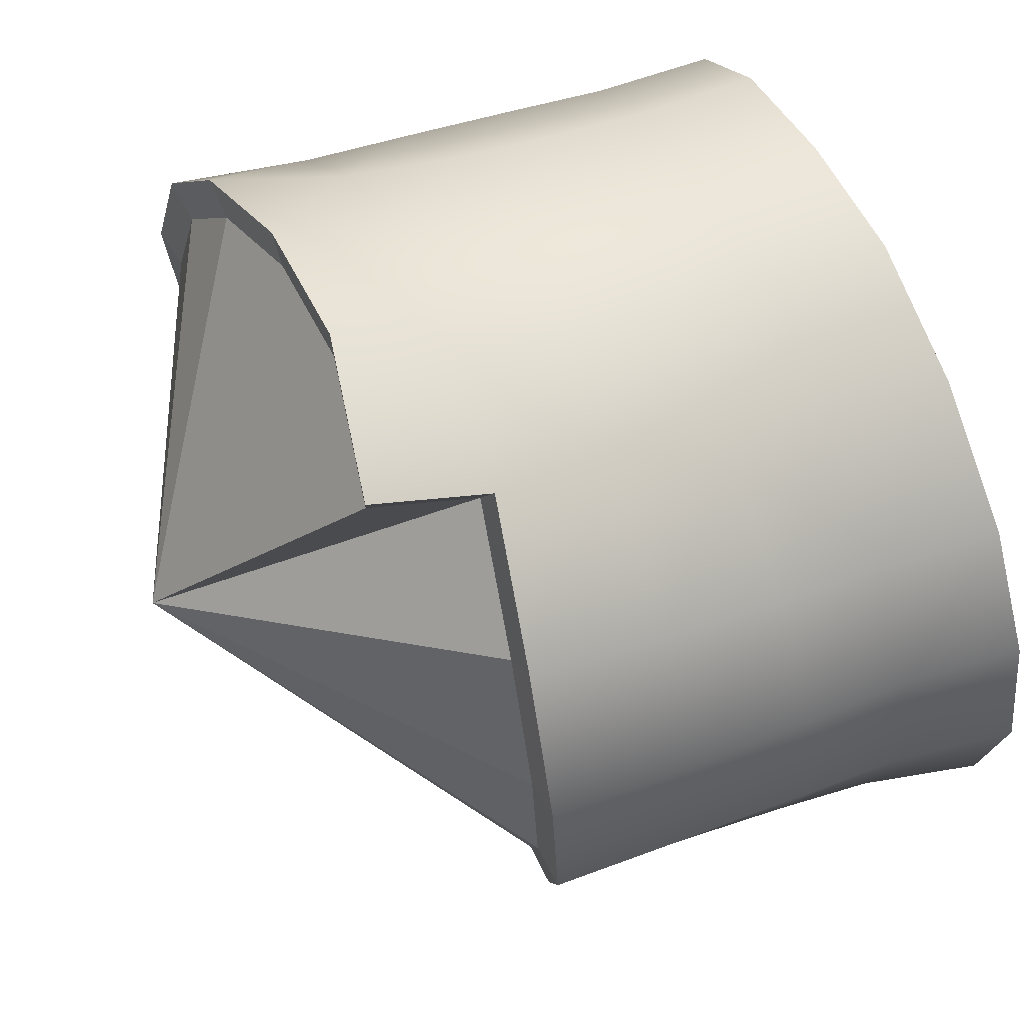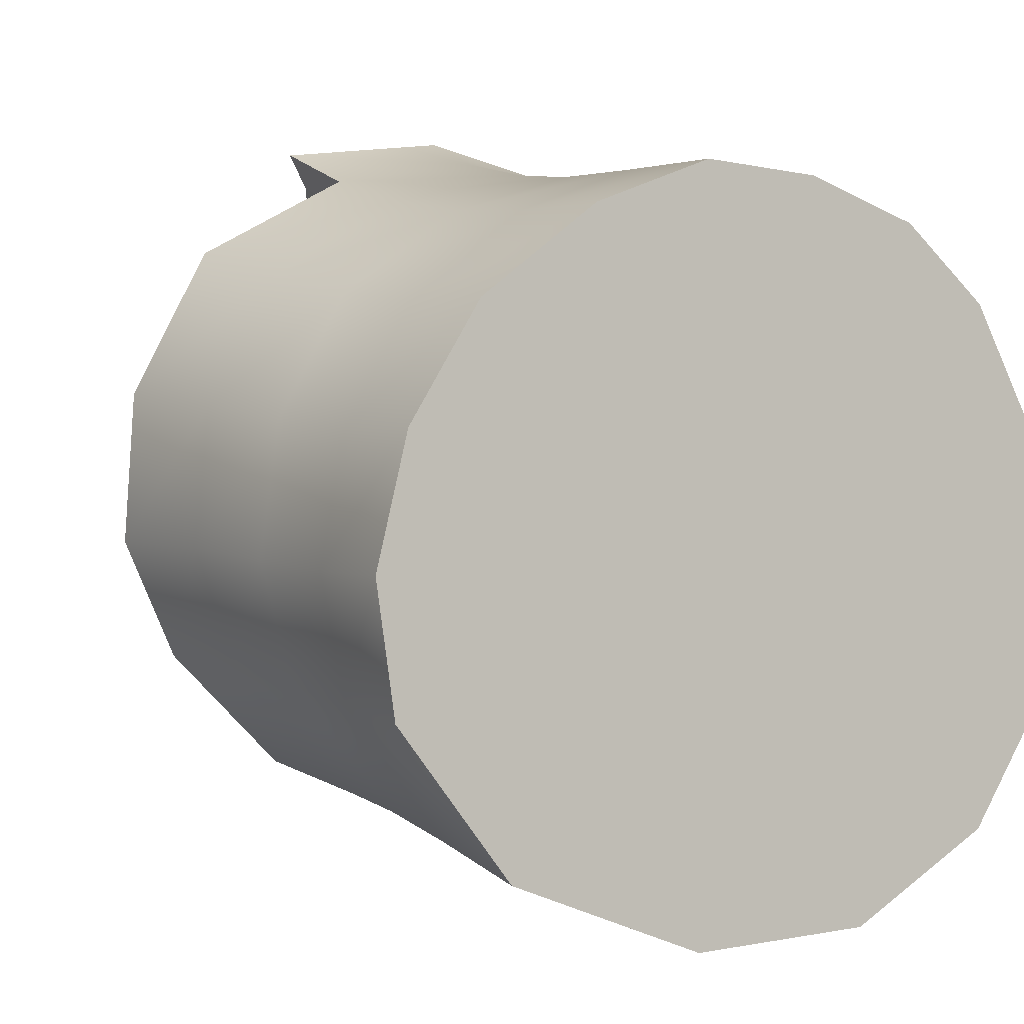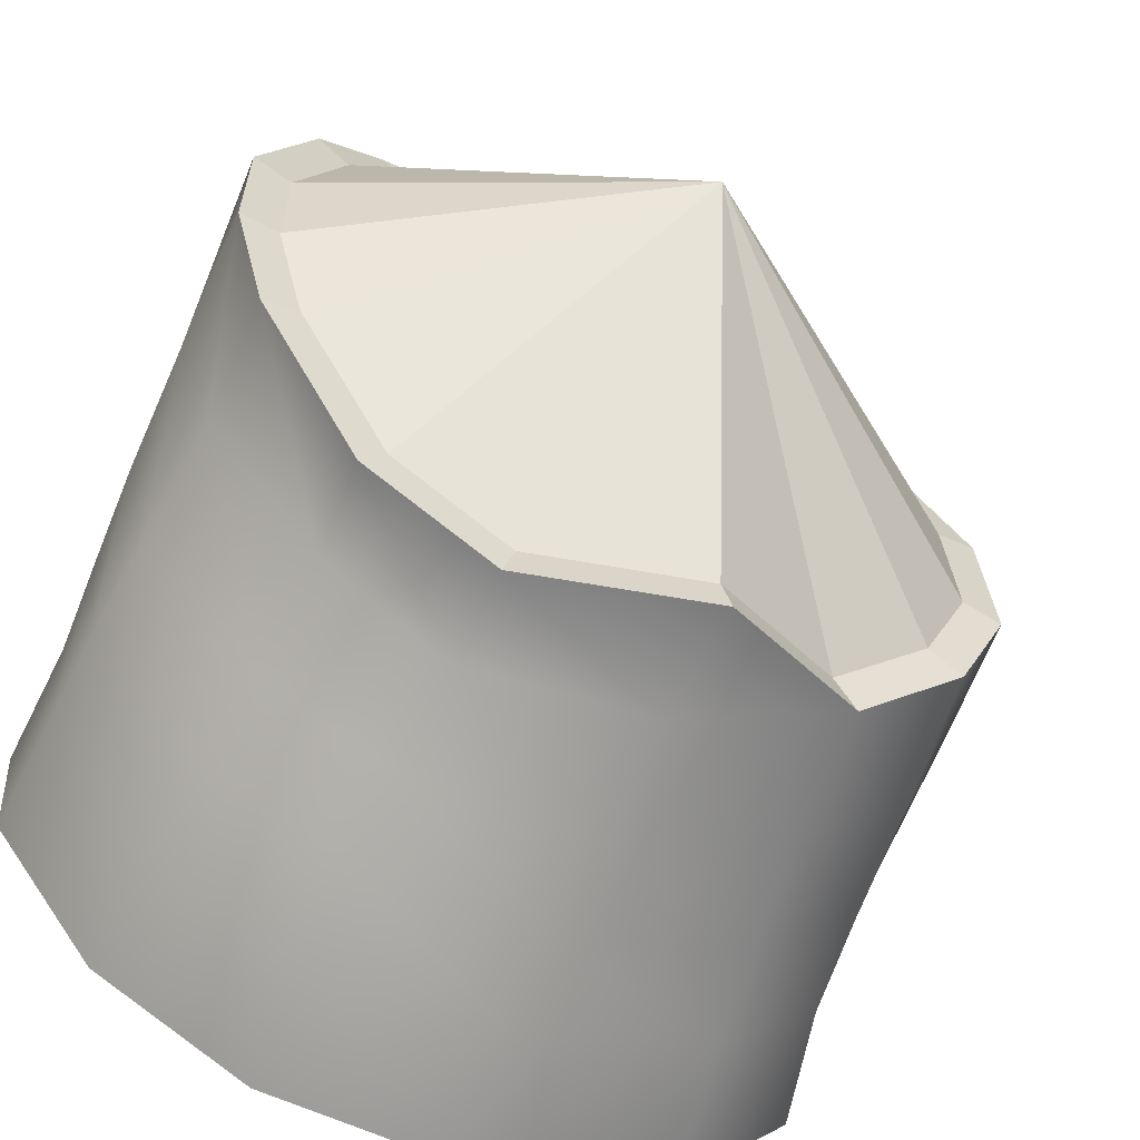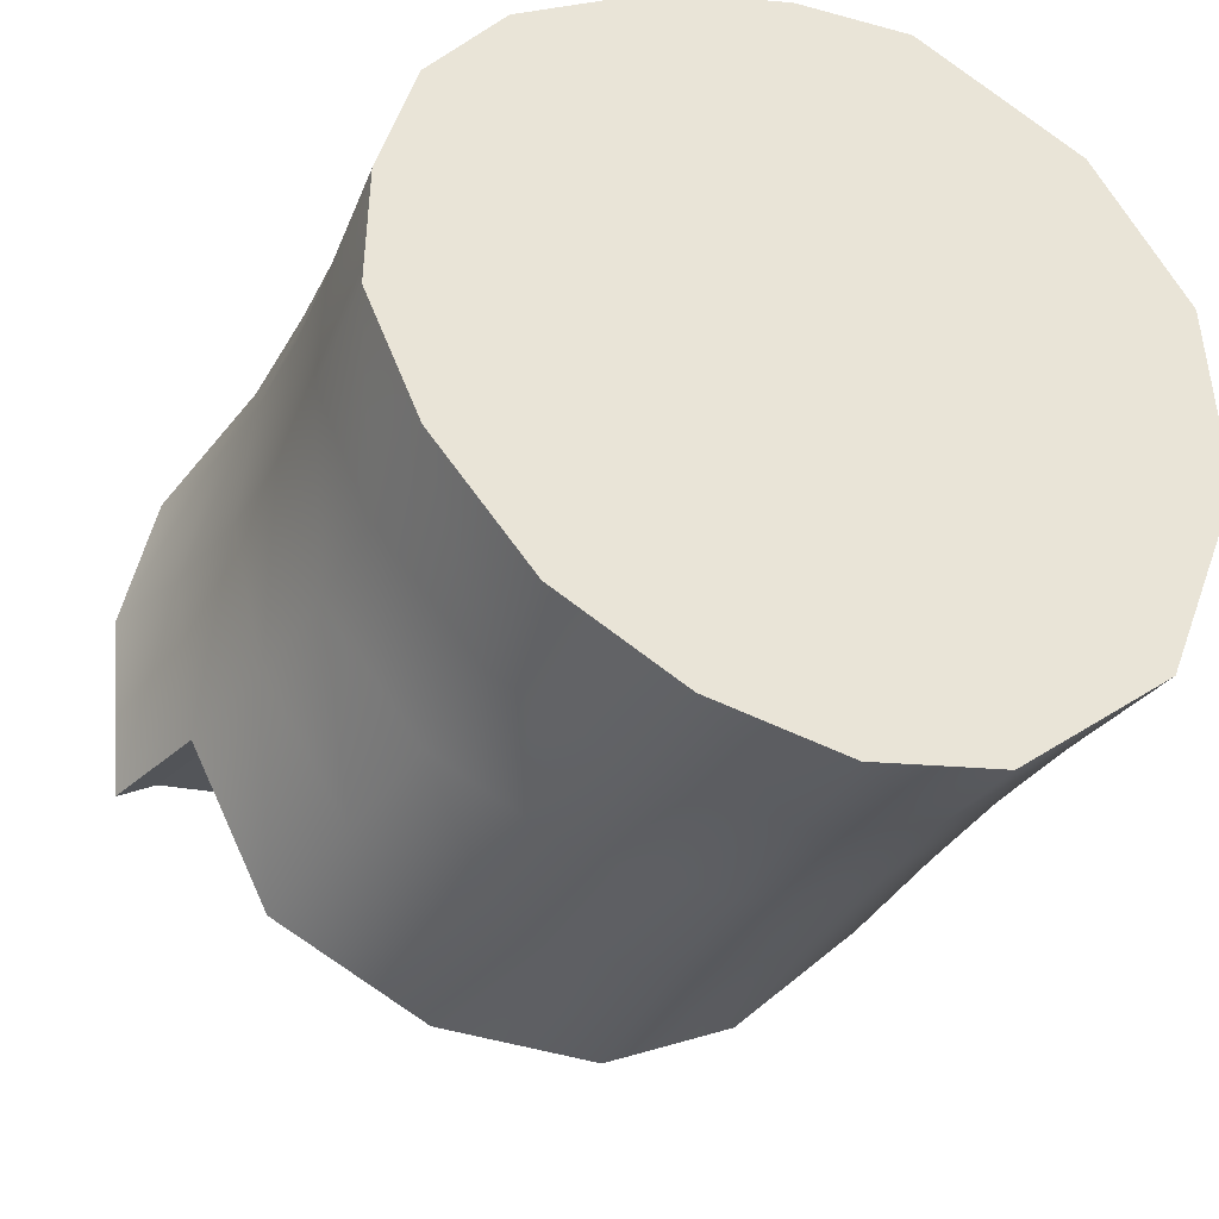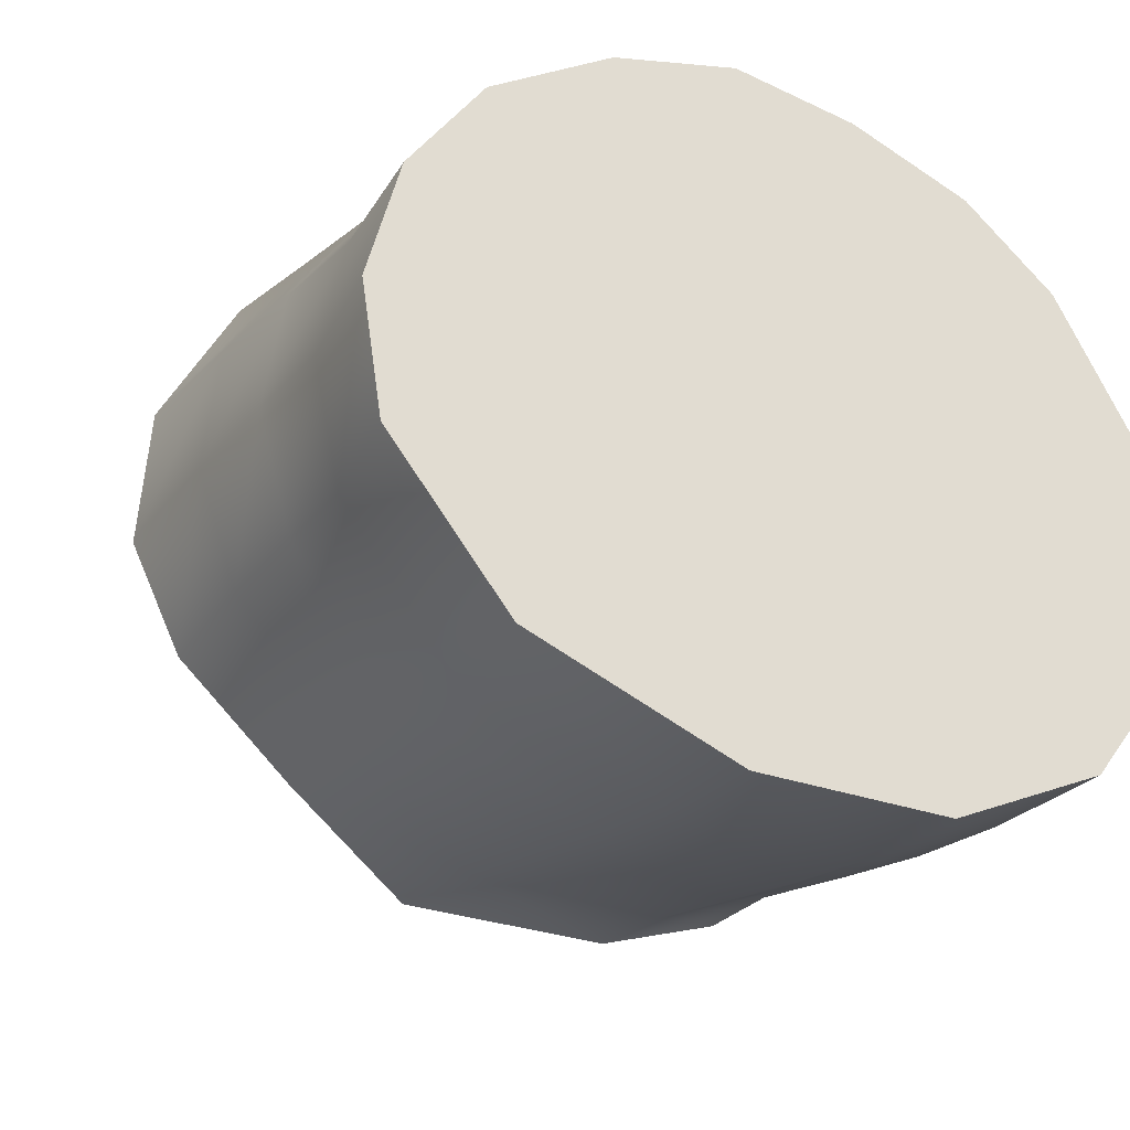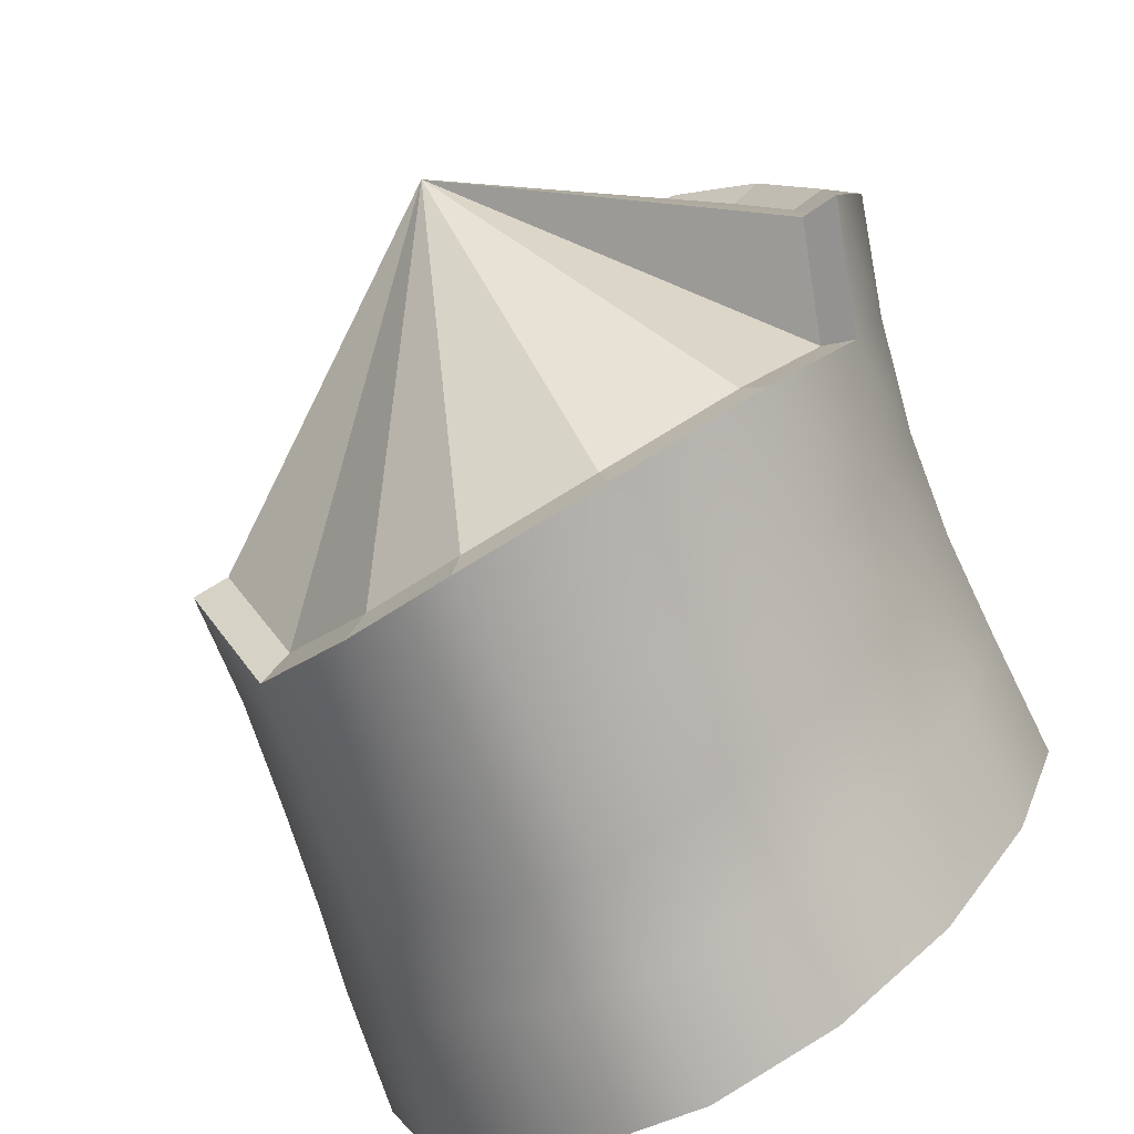
<metadata>
{"format":"obj","ext":"obj","renderer":"f3d","projection":"perspective","resolution":1024,"background":"white","views":[{"elev":59.8,"azim":154.9,"up":"+Y"},{"elev":-2.0,"azim":-126.5,"up":"+Y"},{"elev":-63.5,"azim":65.6,"up":"+Y"},{"elev":-39.6,"azim":-107.4,"up":"+Z"},{"elev":-32.3,"azim":-121.9,"up":"+Y"},{"elev":-74.9,"azim":119.7,"up":"+Z"}]}
</metadata>
<code>
g default
v -0.1608 -0.2341 0.05902
v -0.1513 -0.1991 0.1414
v -0.2157 -0.2398 0.06108
v -0.2062 -0.2037 0.1392
v -0.272 -0.2175 0.144
v -0.33 -0.2271 0.1509
v -0.3883 -0.2775 0.06463
v -0.3876 -0.2329 0.1565
v -0.1235 -0.1212 0.2119
v -0.1947 -0.1251 0.2121
v -0.2704 -0.133 0.2188
v -0.3316 -0.1375 0.224
v -0.3856 -0.14 0.2261
v -0.1083 -0.05783 0.2367
v -0.1892 -0.06178 0.2369
v -0.267 -0.06542 0.2366
v -0.3299 -0.0677 0.2345
v -0.3835 -0.07048 0.2322
v -0.3834 -0.2773 -0.04709
v -0.3317 -0.2667 0.06333
v -0.328 -0.2642 -0.04514
v -0.2766 -0.2541 0.06189
v -0.2705 -0.2516 -0.04541
v -0.2022 -0.2374 -0.04837
v -0.1352 -0.2279 -0.0544
v -0.1081 0.1868 -0.09639
v -0.1305 0.2007 0.001262
v -0.1314 0.1841 0.08822
v -0.12 0.1518 0.1615
v -0.1076 0.1038 0.2051
v -0.1024 0.01513 0.2382
v -0.1872 0.01174 0.2342
v -0.264 0.00931 0.2296
v -0.3265 0.006897 0.2236
v -0.3816 0.003564 0.2184
v -0.1896 0.09848 0.1908
v -0.2622 0.09363 0.1845
v -0.3224 0.08861 0.1796
v -0.3805 0.08318 0.1748
v -0.1951 0.142 0.1377
v -0.2611 0.1355 0.1275
v -0.3198 0.1297 0.122
v -0.3793 0.1247 0.1181
v -0.1972 0.1673 0.06588
v -0.2597 0.1558 0.05355
v -0.3182 0.1488 0.046
v -0.3791 0.145 0.04173
v -0.1938 0.1774 -0.01473
v -0.2574 0.1607 -0.02557
v -0.3176 0.1513 -0.03262
v -0.3799 0.1468 -0.03658
v -0.1788 0.1598 -0.104
v -0.2509 0.1386 -0.1095
v -0.3164 0.1241 -0.1128
v -0.3807 0.1159 -0.1147
v -0.3815 0.0599 -0.1881
v -0.3843 -0.01016 -0.2319
v -0.3836 -0.08531 -0.2465
v -0.3782 -0.1555 -0.2276
v -0.3721 -0.2317 -0.1602
v -0.1597 0.1102 -0.1886
v -0.2432 0.08849 -0.1888
v -0.3156 0.07103 -0.1883
v -0.3197 -0.001601 -0.2331
v -0.3214 -0.07859 -0.2455
v -0.3181 -0.1472 -0.2228
v -0.3144 -0.2194 -0.1548
v -0.1535 0.02277 -0.233
v -0.2445 0.01019 -0.2339
v -0.2478 -0.07111 -0.2438
v -0.248 -0.1394 -0.2185
v -0.2524 -0.2092 -0.151
v -0.1761 -0.1981 -0.1473
v -0.1638 -0.1336 -0.2109
v -0.1551 -0.06567 -0.2393
v -0.4624 -0.2351 0.1618
v -0.4622 -0.2856 0.06567
v -0.4605 -0.143 0.2303
v -0.4581 -0.07689 0.2357
v -0.456 -0.004131 0.2205
v -0.4545 0.07695 0.1743
v -0.4532 0.1208 0.1173
v -0.4537 0.1413 0.03984
v -0.4555 0.1425 -0.04019
v -0.4565 0.1112 -0.1198
v -0.4562 0.05517 -0.1953
v -0.4566 -0.01379 -0.2405
v -0.4545 -0.08862 -0.2588
v -0.4502 -0.1629 -0.2437
v -0.4523 -0.2479 -0.1727
v -0.4588 -0.2914 -0.05153
v -0.1357 -0.2063 -0.0489
v -0.1588 -0.2119 0.05294
v -0.1725 -0.1796 -0.1323
v -0.1614 -0.1216 -0.1894
v -0.1536 -0.06067 -0.2149
v -0.1522 0.01874 -0.2092
v -0.1578 0.09725 -0.1694
v -0.1749 0.1417 -0.09347
v -0.1114 0.166 -0.0866
v -0.1315 0.1785 0.001078
v -0.1323 0.1636 0.07915
v -0.1221 0.1346 0.145
v -0.111 0.09149 0.1841
v -0.1063 0.01188 0.2138
v -0.1116 -0.05363 0.2125
v -0.1253 -0.1106 0.1902
v -0.1502 -0.1805 0.1269
v -0.003263 -0.007119 0.003611
g polySurface11
f 1 2 3
f 2 4 3
f 6 8 7
f 7 8 77
f 8 76 77
f 2 9 4
f 9 10 4
f 4 10 5
f 10 11 5
f 5 11 6
f 11 12 6
f 6 12 8
f 12 13 8
f 8 13 76
f 13 78 76
f 9 14 10
f 14 15 10
f 10 15 11
f 15 16 11
f 11 16 12
f 16 17 12
f 12 17 13
f 17 18 13
f 13 18 78
f 18 79 78
f 19 21 20
f 20 21 22
f 21 23 22
f 14 31 15
f 31 32 15
f 15 32 16
f 32 33 16
f 16 33 17
f 33 34 17
f 17 34 18
f 34 35 18
f 18 35 79
f 35 80 79
f 31 30 32
f 30 36 32
f 32 36 33
f 36 37 33
f 33 37 34
f 37 38 34
f 34 38 35
f 38 39 35
f 35 39 80
f 39 81 80
f 30 29 36
f 29 40 36
f 36 40 37
f 40 41 37
f 37 41 38
f 41 42 38
f 38 42 39
f 42 43 39
f 39 43 81
f 43 82 81
f 29 28 40
f 28 44 40
f 40 44 41
f 44 45 41
f 41 45 42
f 45 46 42
f 42 46 43
f 46 47 43
f 43 47 82
f 47 83 82
f 28 27 44
f 27 48 44
f 44 48 45
f 48 49 45
f 45 49 46
f 49 50 46
f 46 50 47
f 50 51 47
f 47 51 83
f 51 84 83
f 27 26 48
f 26 52 48
f 48 52 49
f 52 53 49
f 49 53 50
f 53 54 50
f 50 54 51
f 54 55 51
f 51 55 84
f 84 55 85
f 55 56 85
f 85 56 86
f 56 57 86
f 86 57 87
f 57 58 87
f 87 58 88
f 58 59 88
f 88 59 89
f 59 60 89
f 89 60 90
f 60 19 90
f 90 19 91
f 52 61 53
f 61 62 53
f 53 62 54
f 62 63 54
f 54 63 55
f 55 63 56
f 63 64 56
f 56 64 57
f 64 65 57
f 57 65 58
f 65 66 58
f 58 66 59
f 66 67 59
f 59 67 60
f 67 21 60
f 60 21 19
f 61 68 62
f 68 69 62
f 62 69 63
f 63 69 64
f 69 70 64
f 64 70 65
f 70 71 65
f 65 71 66
f 71 72 66
f 66 72 67
f 72 23 67
f 67 23 21
f 23 72 24
f 72 73 24
f 24 73 25
f 68 75 69
f 69 75 70
f 75 74 70
f 70 74 71
f 74 73 71
f 71 73 72
f 3 4 22
f 4 5 22
f 22 5 20
f 5 6 20
f 20 6 7
f 77 91 7
f 91 19 7
f 7 19 20
f 22 23 3
f 23 24 3
f 3 24 1
f 24 25 1
f 1 25 92 93
f 25 73 94 92
f 73 74 95 94
f 74 75 96 95
f 75 68 97 96
f 68 61 98 97
f 61 52 99 98
f 52 26 100 99
f 26 27 101 100
f 27 28 102 101
f 28 29 103 102
f 29 30 104 103
f 30 31 105 104
f 31 14 106 105
f 14 9 107 106
f 9 2 108 107
f 2 1 93 108
f 93 92 109
f 92 94 109
f 94 95 109
f 95 96 109
f 96 97 109
f 97 98 109
f 98 99 109
f 99 100 109
f 100 101 109
f 101 102 109
f 102 103 109
f 103 104 109
f 104 105 109
f 105 106 109
f 106 107 109
f 107 108 109
f 108 93 109
f 77 76 78 79 80 81 82 83 84 85 86 87 88 89 90 91

</code>
